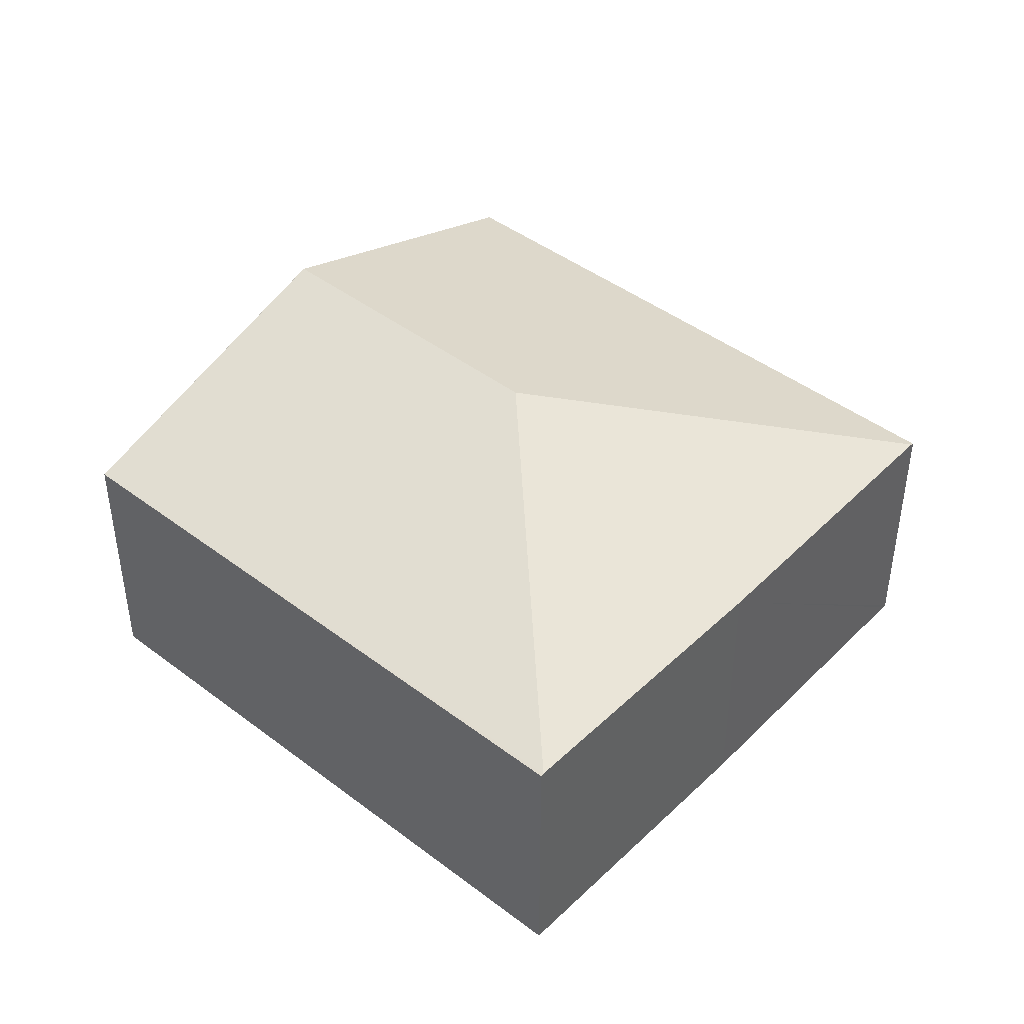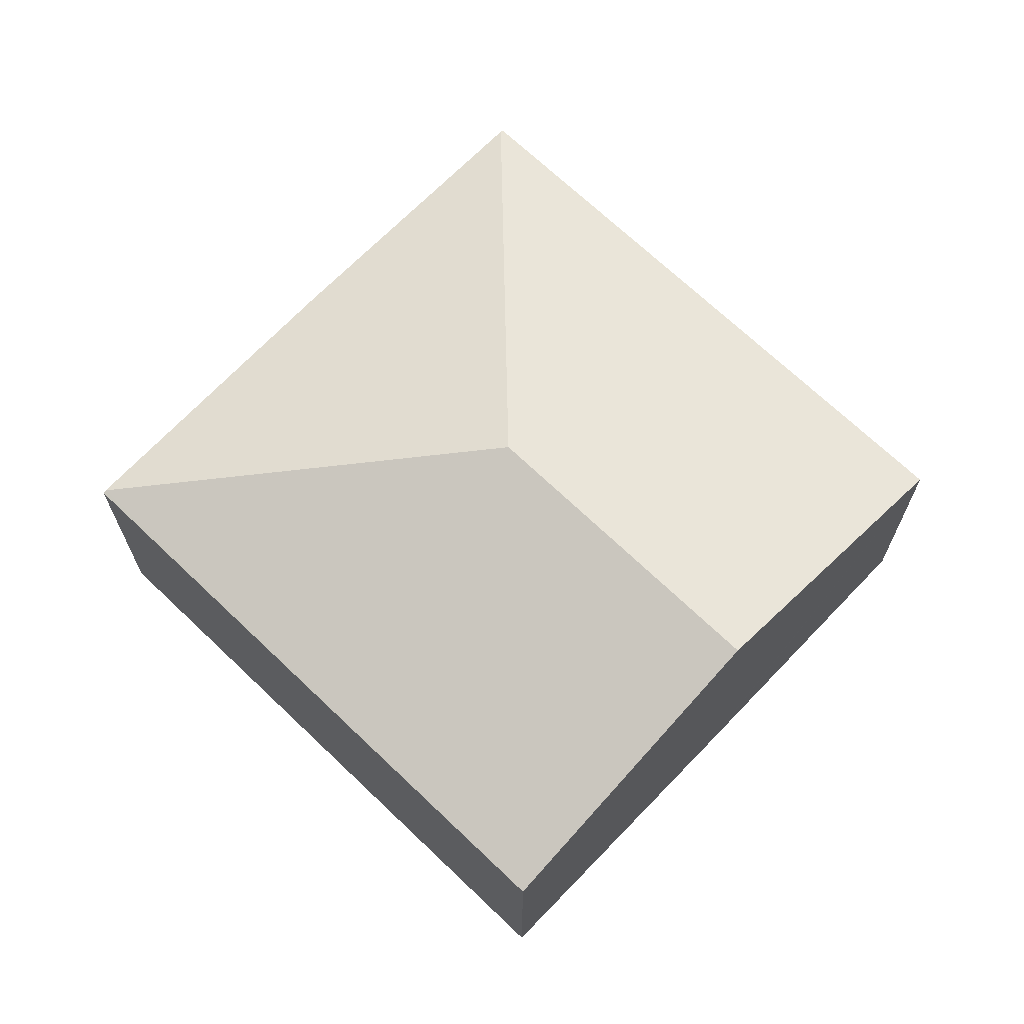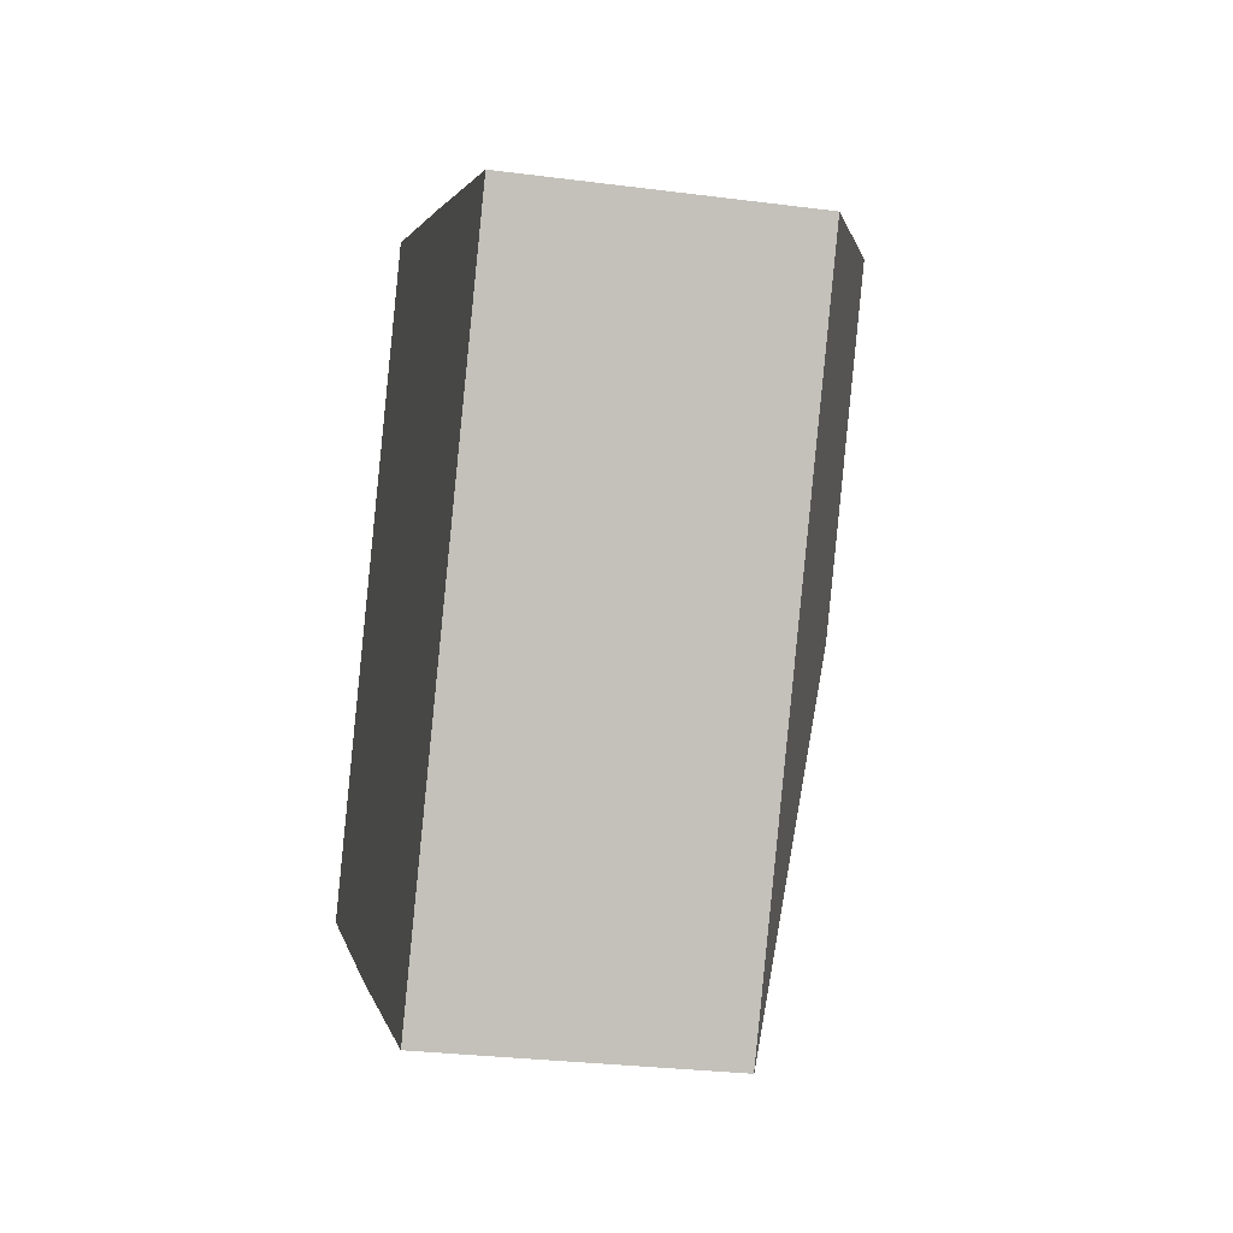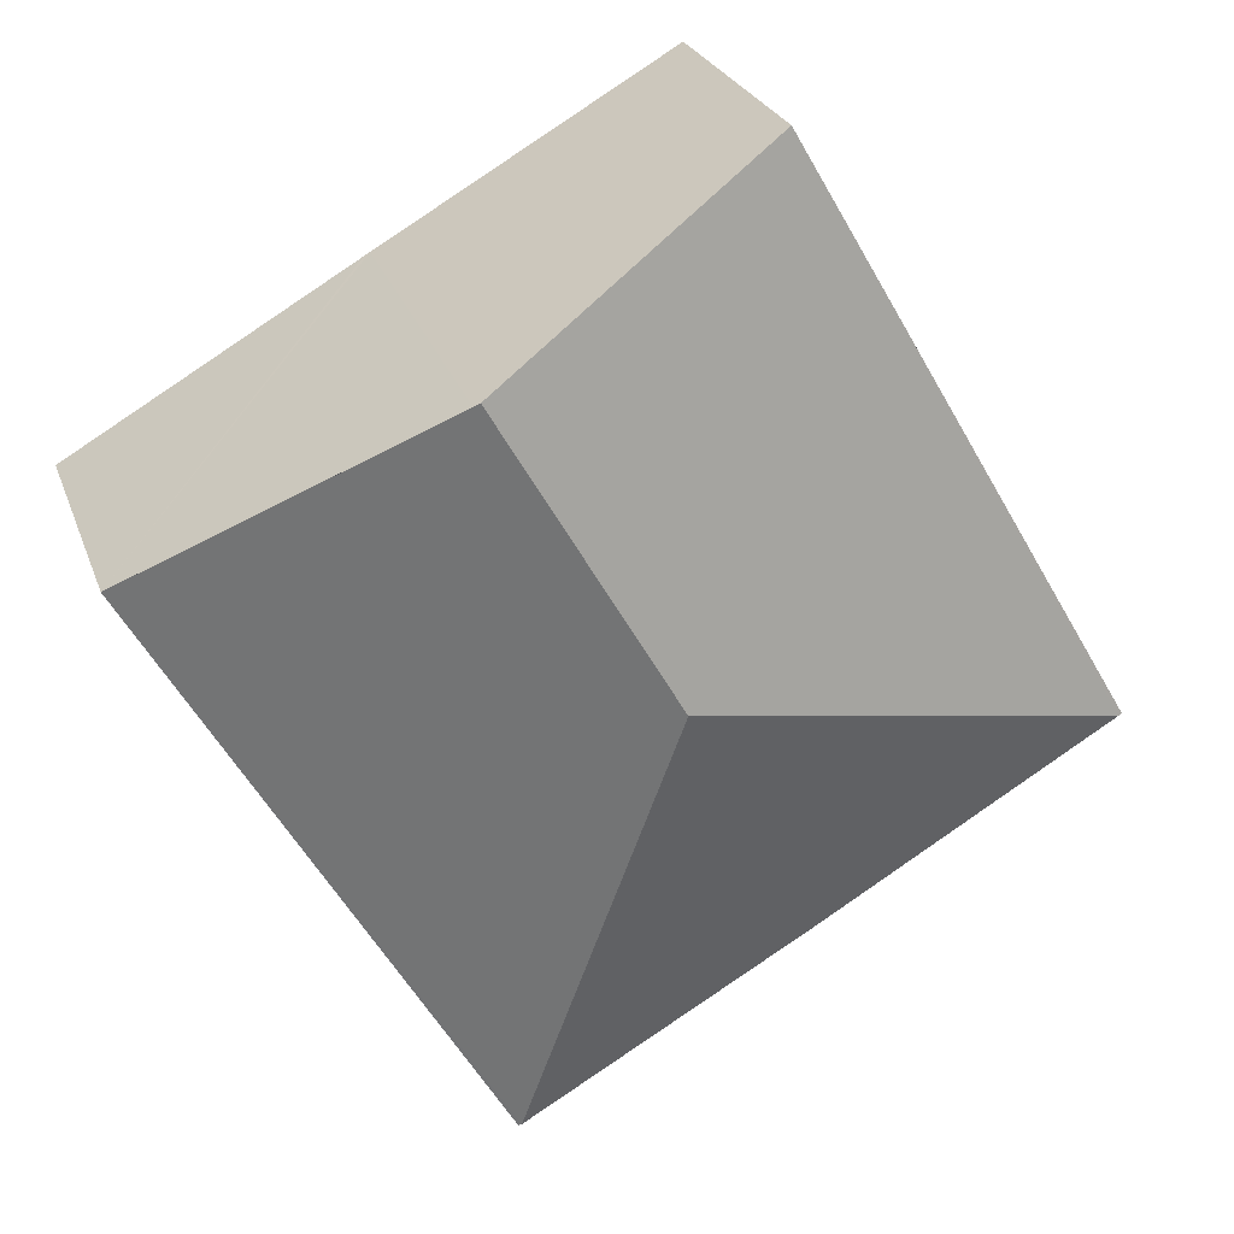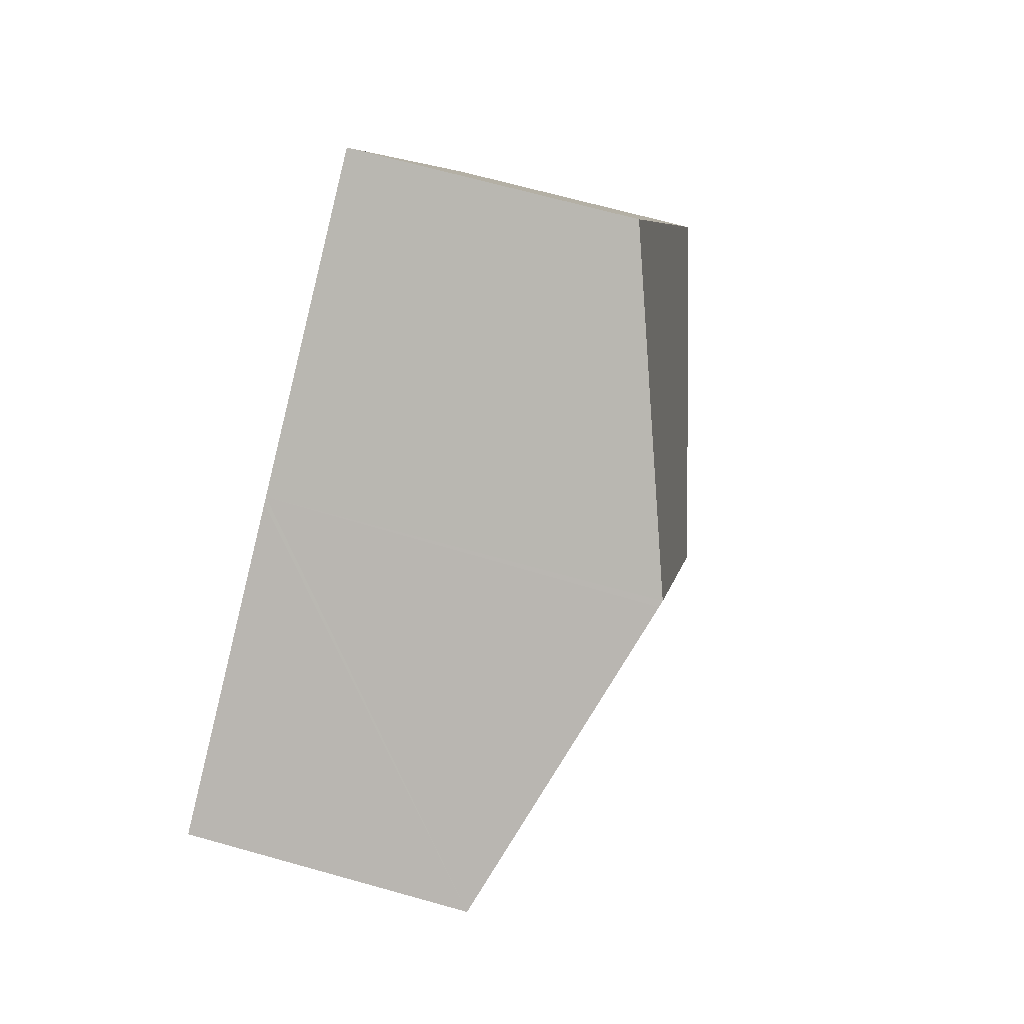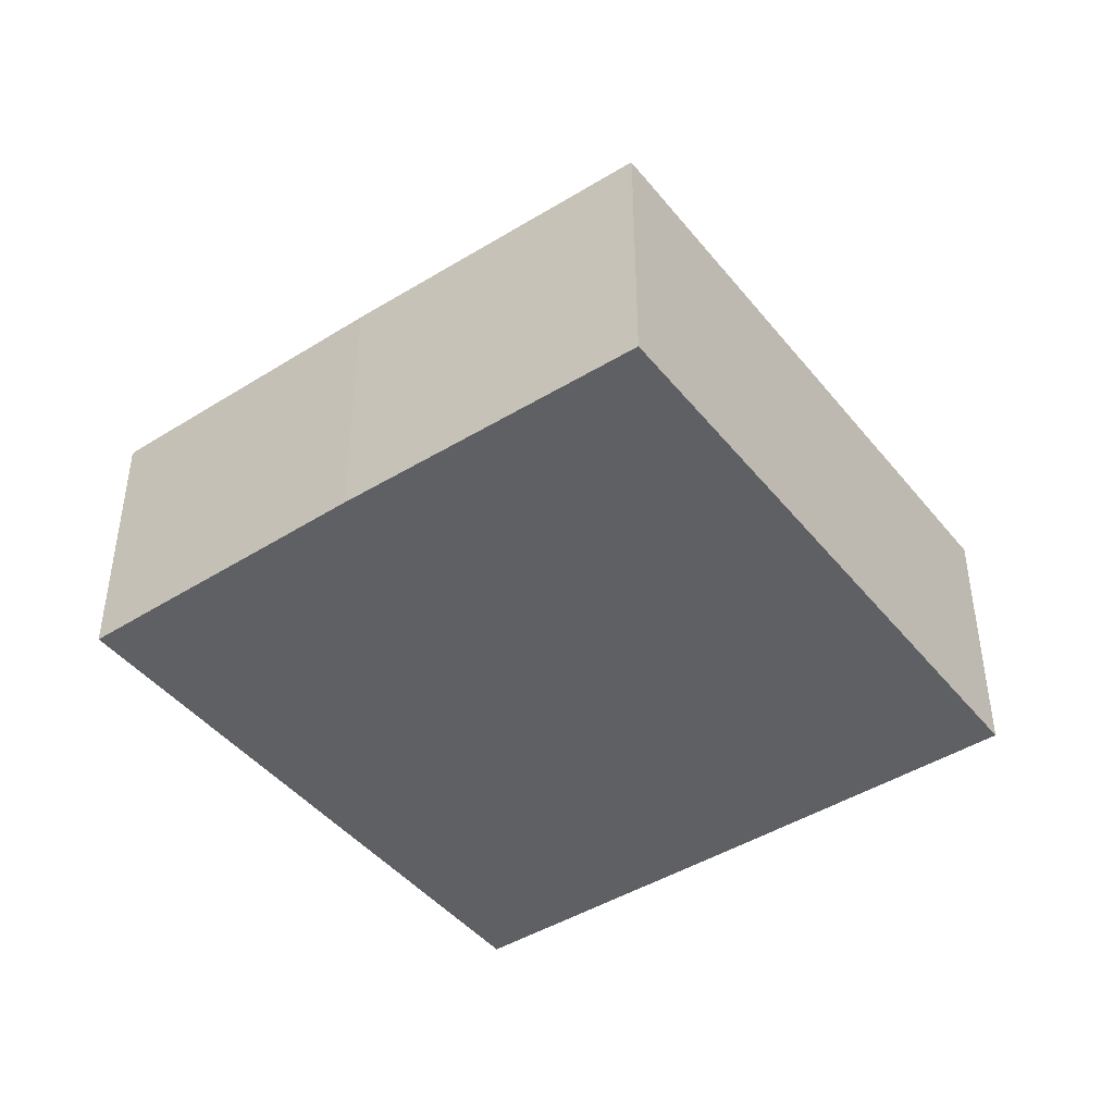
<metadata>
{"format":"obj","ext":"obj","renderer":"f3d","projection":"perspective","resolution":1024,"background":"white","views":[{"elev":44.1,"azim":161.7,"up":"+Y"},{"elev":68.8,"azim":-16.1,"up":"+Y"},{"elev":-28.1,"azim":78.8,"up":"+Z"},{"elev":25.4,"azim":162.9,"up":"+Z"},{"elev":66.8,"azim":105.8,"up":"+Z"},{"elev":-44.4,"azim":-113.9,"up":"+Y"}]}
</metadata>
<code>
v  2.635 2.491 -1.569
v  4.086 3.447 1.061
v  5.167 2.501 -3.007
v  0.029 2.501 -0.017
v  8.224 2.491 2.219
v  5.194 2.491 -3.022
v  5.627 3.447 3.728
v  5.678 3.429 3.699
v  3.033 2.494 5.22
v  0 2.49 1.525e-16
v  3.033 -3.196e-16 5.22
v  0 0 0
v  5.627 -2.283e-16 3.728
v  5.678 -2.265e-16 3.699
v  8.224 -1.359e-16 2.219
v  5.194 1.85e-16 -3.022
v  0.029 1.041e-18 -0.017
v  2.635 9.607e-17 -1.569
v  5.167 1.841e-16 -3.007
g defaultobject
f 1 2 3
f 2 1 4
f 3 5 6
f 5 3 2
f 5 2 7
f 5 7 8
f 9 4 10
f 4 9 2
f 2 9 7
f 10 11 9
f 11 10 12
f 11 7 9
f 7 11 13
f 7 13 8
f 8 13 5
f 5 13 14
f 5 14 15
f 15 6 5
f 6 15 16
f 4 12 10
f 12 4 1
f 12 1 17
f 17 1 18
f 6 1 3
f 1 6 16
f 1 16 18
f 18 16 19
f 14 16 15
f 16 14 13
f 16 13 11
f 16 11 12
f 16 12 19
f 19 12 17
f 19 17 18

</code>
